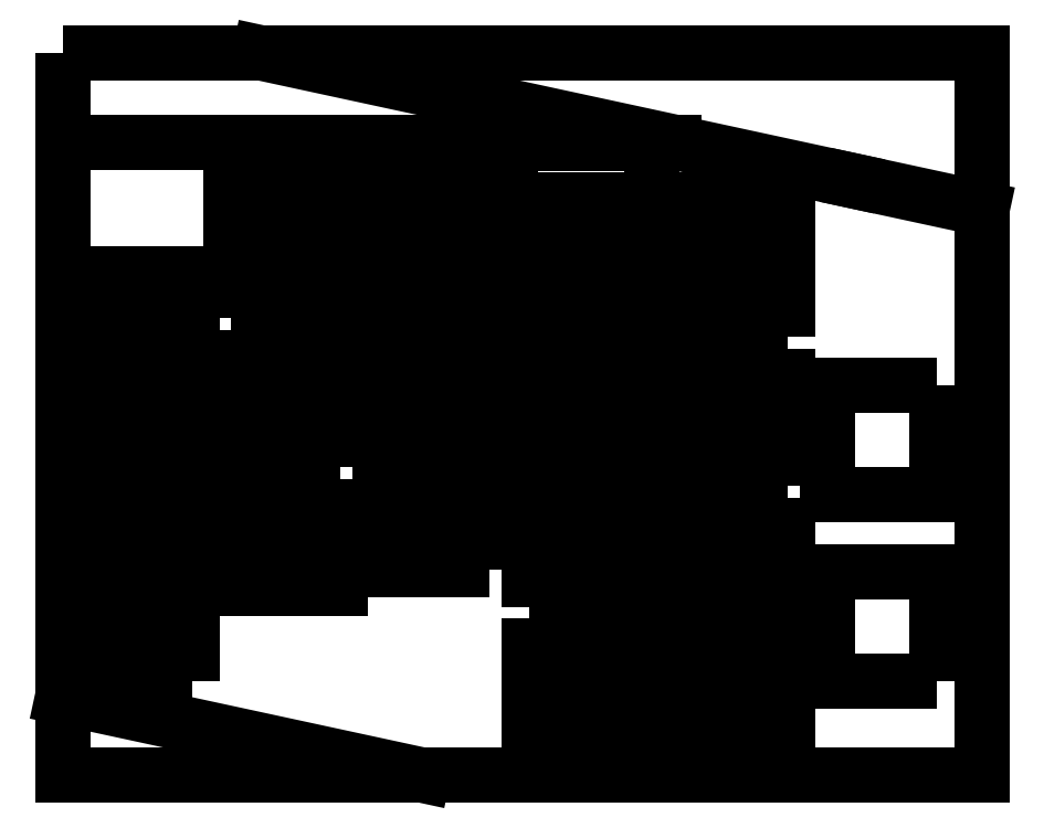
<metadata>
{"format":"dxf","ext":"dxf","renderer":"ezdxf+matplotlib","layout":"modelspace","background":"white","min_lineweight":24,"dpi":150}
</metadata>
<code>
0
SECTION
2
ENTITIES
0
LWPOLYLINE
8
0
90
4
70
1
43
0
10
111.9
20
49.96
10
97.87
20
49.96
10
97.87
20
35.96
10
111.9
20
35.96
0
LWPOLYLINE
8
0
90
4
70
1
43
0
10
2.62
20
45.2
10
2.62
20
31.2
10
16.62
20
31.2
10
16.62
20
45.2
0
LWPOLYLINE
8
0
90
4
70
1
43
0
10
59.77
20
54.72
10
59.77
20
40.72
10
73.77
20
40.72
10
73.77
20
54.72
0
LWPOLYLINE
8
0
90
4
70
1
43
0
10
54.72
20
59.49
10
40.72
20
59.49
10
40.72
20
45.49
10
54.72
20
45.49
0
LWPOLYLINE
8
0
90
4
70
1
43
0
10
21.67
20
57.11
10
21.67
20
43.11
10
35.67
20
43.11
10
35.67
20
57.11
0
LWPOLYLINE
8
0
90
4
70
1
43
0
10
78.82
20
2.624
10
92.82
20
2.624
10
92.82
20
16.62
10
78.82
20
16.62
0
LWPOLYLINE
8
0
90
4
70
1
43
0
10
78.82
20
73.77
10
78.82
20
59.77
10
92.82
20
59.77
10
92.82
20
73.77
0
LWPOLYLINE
8
0
90
4
70
1
43
0
10
54.72
20
64.54
10
54.72
20
78.54
10
40.72
20
78.54
10
40.72
20
64.54
0
LWPOLYLINE
8
0
90
4
70
1
43
0
10
59.77
20
2.624
10
73.77
20
2.624
10
73.77
20
16.62
10
59.77
20
16.62
0
LWPOLYLINE
8
0
90
4
70
1
43
0
10
35.67
20
76.16
10
21.67
20
76.16
10
21.67
20
62.16
10
35.67
20
62.16
0
LWPOLYLINE
8
0
90
4
70
1
43
0
10
59.77
20
59.77
10
73.77
20
59.77
10
73.77
20
73.77
10
59.77
20
73.77
0
LWPOLYLINE
8
0
90
4
70
1
43
0
10
111.9
20
12.15
10
111.9
20
26.15
10
97.87
20
26.15
10
97.87
20
12.15
0
LWPOLYLINE
8
0
90
4
70
1
43
0
10
0.09508
20
92.59
10
0.09508
20
0.09784
10
117.7
20
0.09784
10
117.7
20
92.59
0
LWPOLYLINE
8
0
90
4
70
1
43
0
10
16.62
20
12.15
10
16.62
20
26.15
10
2.62
20
26.15
10
2.62
20
12.15
0
LWPOLYLINE
8
0
90
4
70
1
43
0
10
59.77
20
21.67
10
73.77
20
21.67
10
73.77
20
35.67
10
59.77
20
35.67
0
LWPOLYLINE
8
0
90
4
70
1
43
0
10
92.82
20
35.67
10
78.82
20
35.67
10
78.82
20
21.67
10
92.82
20
21.67
0
LWPOLYLINE
8
0
90
4
70
1
43
0
10
2.62
20
64.25
10
2.62
20
50.25
10
16.62
20
50.25
10
16.62
20
64.25
0
LWPOLYLINE
8
0
90
4
70
1
43
0
10
54.72
20
26.44
10
54.72
20
40.44
10
40.72
20
40.44
10
40.72
20
26.44
0
LWPOLYLINE
8
0
90
4
70
1
43
0
10
35.67
20
38.06
10
21.67
20
38.06
10
21.67
20
24.05
10
35.67
20
24.05
0
LWPOLYLINE
8
0
90
4
70
1
43
0
10
92.82
20
54.72
10
78.82
20
54.72
10
78.82
20
40.72
10
92.82
20
40.72
0
LWPOLYLINE
8
0
90
4
70
1
43
0
10
56.13
20
81
10
38.13
20
81
10
38.13
20
48
10
56.13
20
48
0
LINE
8
0
10
0.09508
20
10.06
30
0
11
46.21
21
0.09784
31
0
0
LINE
8
0
10
101.1
20
76.21
30
0
11
25.34
21
92.59
31
0
0
LINE
8
0
10
0.09508
20
81.16
30
0
11
78.24
21
81.16
31
0
0
LINE
8
0
10
101.1
20
76.21
30
0
11
117.7
21
72.63
31
0
0
LINE
8
0
10
2.62
20
57.25
30
0
11
16.62
21
57.25
31
0
0
LINE
8
0
10
2.62
20
38.2
30
0
11
16.62
21
38.2
31
0
0
LINE
8
0
10
2.62
20
19.15
30
0
11
16.62
21
19.15
31
0
0
LINE
8
0
10
21.67
20
69.16
30
0
11
35.67
21
69.16
31
0
0
LINE
8
0
10
21.67
20
50.11
30
0
11
35.67
21
50.11
31
0
0
LINE
8
0
10
21.67
20
31.06
30
0
11
35.67
21
31.06
31
0
0
LINE
8
0
10
40.72
20
71.54
30
0
11
54.72
21
71.54
31
0
0
LINE
8
0
10
40.72
20
52.49
30
0
11
54.72
21
52.49
31
0
0
LINE
8
0
10
40.72
20
33.44
30
0
11
54.72
21
33.44
31
0
0
LINE
8
0
10
59.77
20
66.77
30
0
11
73.77
21
66.77
31
0
0
LINE
8
0
10
78.82
20
66.77
30
0
11
92.82
21
66.77
31
0
0
LINE
8
0
10
59.77
20
47.72
30
0
11
73.77
21
47.72
31
0
0
LINE
8
0
10
78.82
20
47.72
30
0
11
92.82
21
47.72
31
0
0
LINE
8
0
10
59.77
20
28.67
30
0
11
73.77
21
28.67
31
0
0
LINE
8
0
10
78.82
20
28.67
30
0
11
92.82
21
28.67
31
0
0
LINE
8
0
10
59.77
20
9.624
30
0
11
73.77
21
9.624
31
0
0
LINE
8
0
10
78.82
20
9.624
30
0
11
92.82
21
9.624
31
0
0
LINE
8
0
10
66.77
20
16.62
30
0
11
66.77
21
2.624
31
0
0
LINE
8
0
10
85.82
20
16.62
30
0
11
85.82
21
2.624
31
0
0
LINE
8
0
10
85.82
20
35.67
30
0
11
85.82
21
21.67
31
0
0
LINE
8
0
10
66.77
20
35.67
30
0
11
66.77
21
21.67
31
0
0
LINE
8
0
10
66.77
20
73.77
30
0
11
66.77
21
59.77
31
0
0
LINE
8
0
10
66.77
20
54.72
30
0
11
66.77
21
40.72
31
0
0
LINE
8
0
10
85.82
20
73.77
30
0
11
85.82
21
59.77
31
0
0
LINE
8
0
10
85.82
20
54.72
30
0
11
85.82
21
40.72
31
0
0
LINE
8
0
10
47.72
20
78.54
30
0
11
47.72
21
64.54
31
0
0
LINE
8
0
10
47.72
20
59.49
30
0
11
47.72
21
45.49
31
0
0
LINE
8
0
10
47.72
20
40.44
30
0
11
47.72
21
26.44
31
0
0
LINE
8
0
10
28.67
20
38.06
30
0
11
28.67
21
24.05
31
0
0
LINE
8
0
10
28.67
20
76.16
30
0
11
28.67
21
62.16
31
0
0
LINE
8
0
10
28.67
20
57.11
30
0
11
28.67
21
43.11
31
0
0
LINE
8
0
10
9.619
20
64.25
30
0
11
9.619
21
50.25
31
0
0
LINE
8
0
10
9.619
20
45.2
30
0
11
9.619
21
31.2
31
0
0
LINE
8
0
10
9.619
20
26.15
30
0
11
9.619
21
12.15
31
0
0
LWPOLYLINE
8
0
90
4
70
1
43
0
10
75.42
20
81.02
10
57.42
20
81.02
10
57.42
20
48.02
10
75.42
20
48.02
0
ENDSEC
0
EOF

</code>
